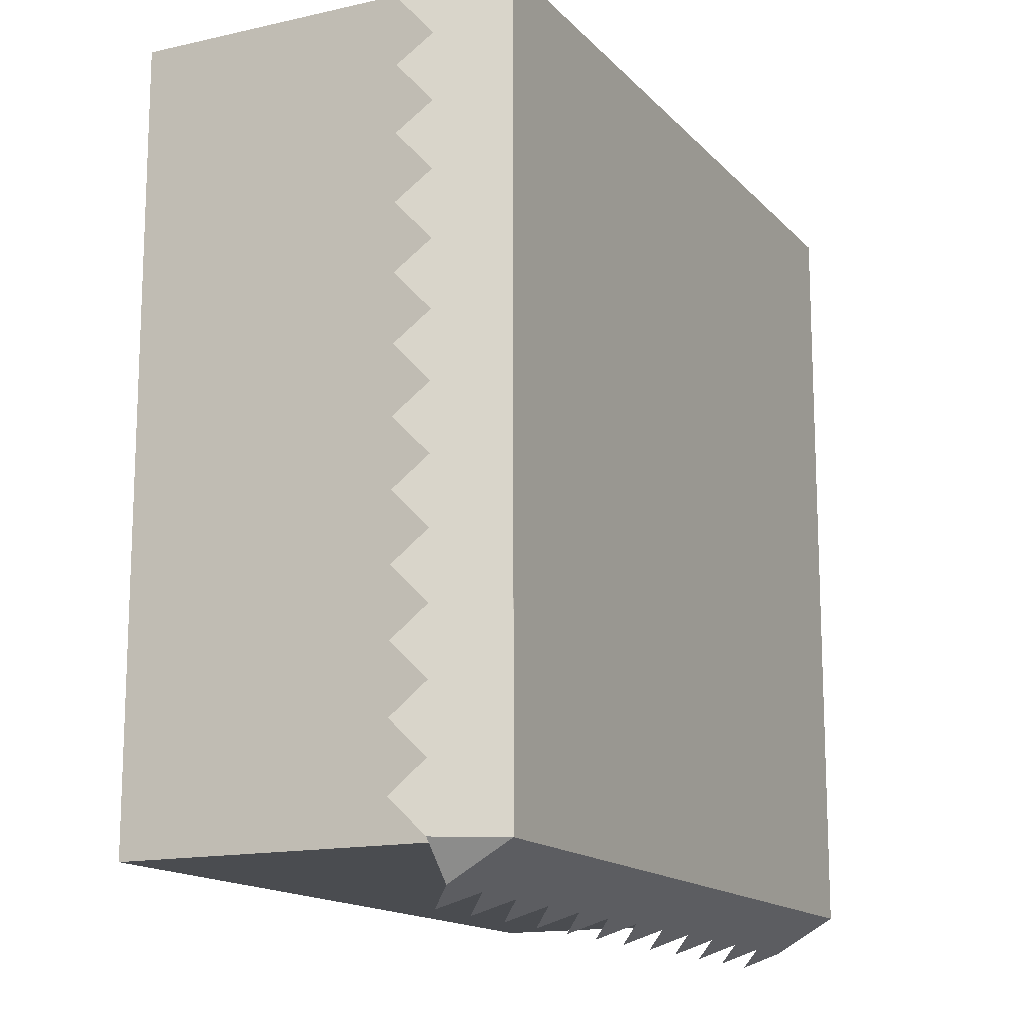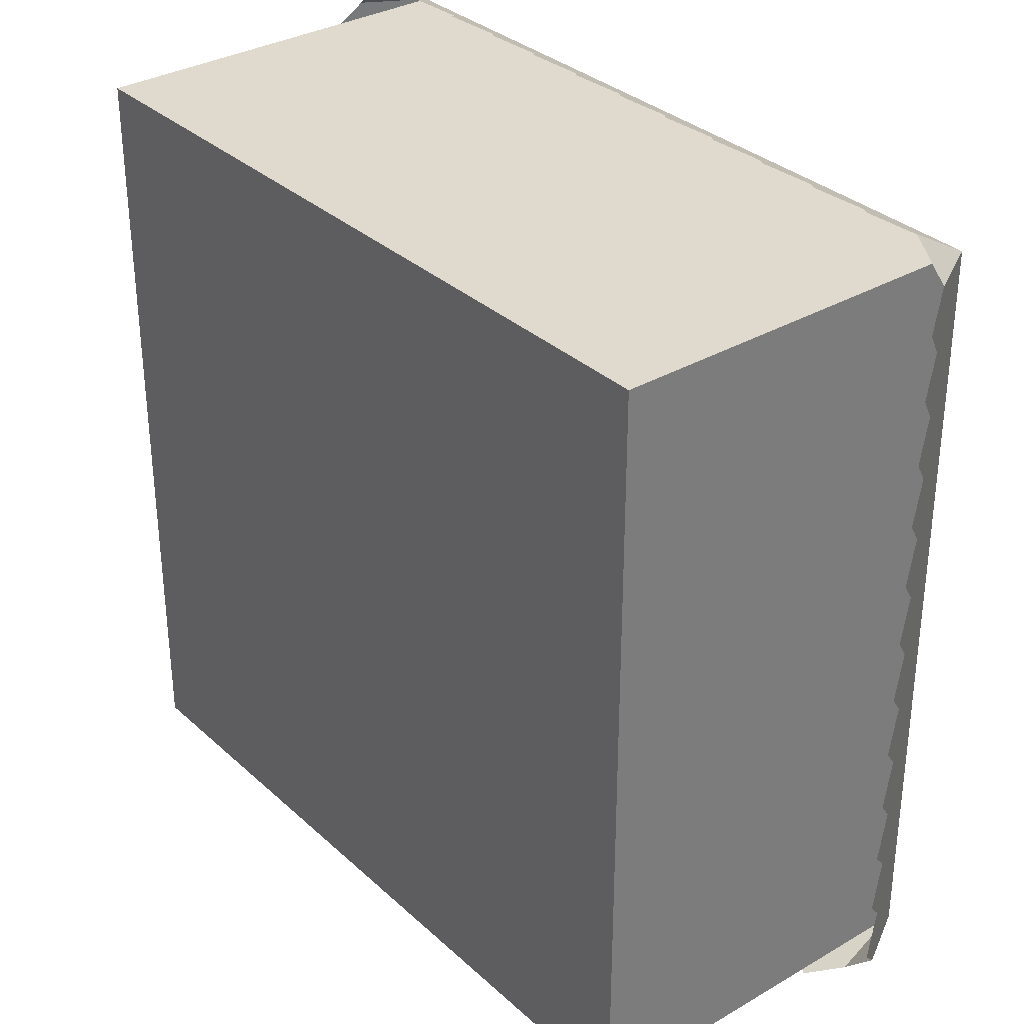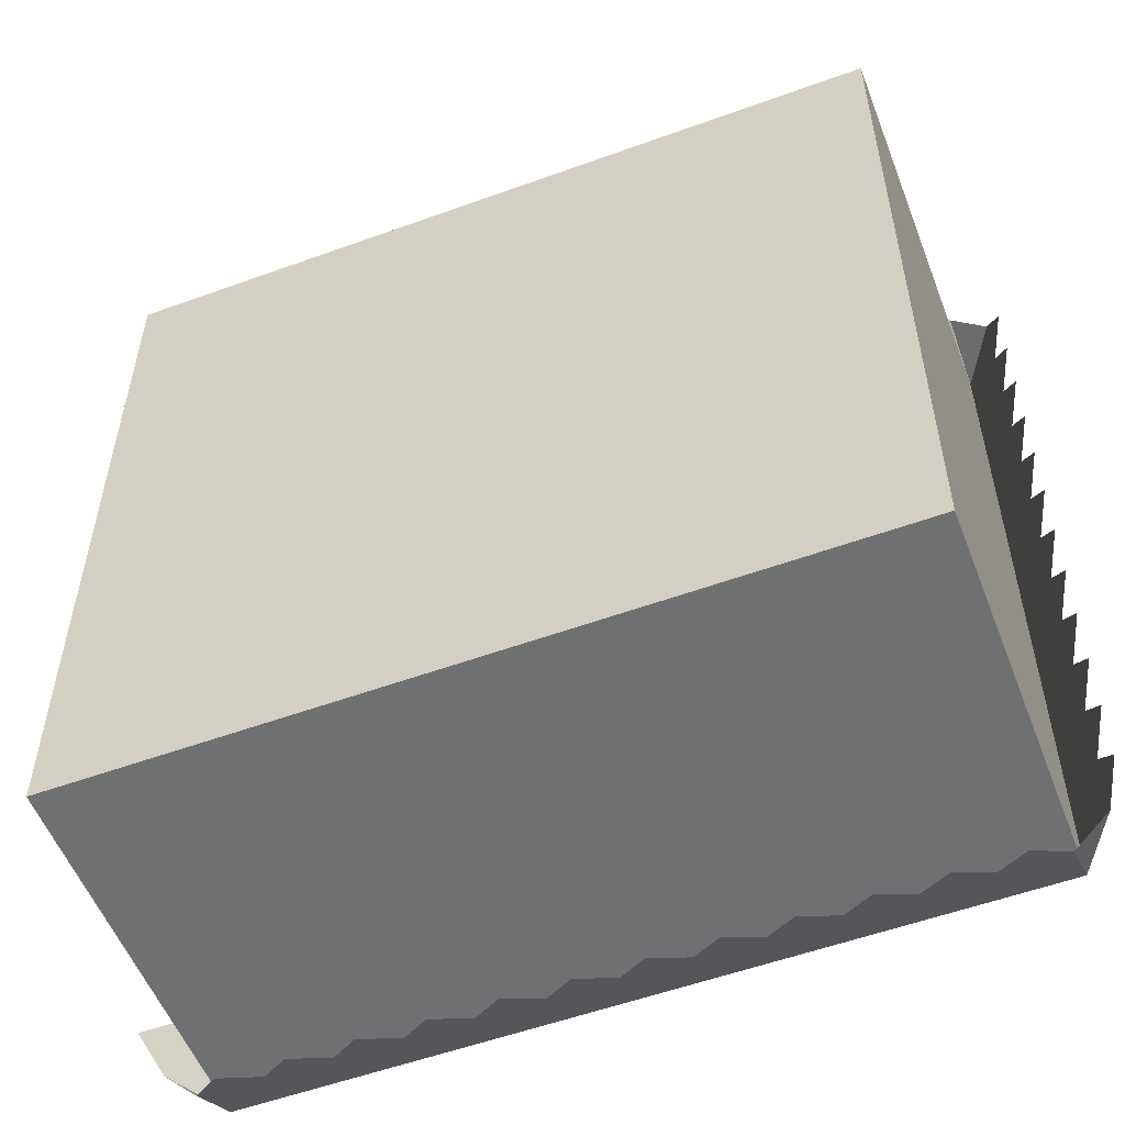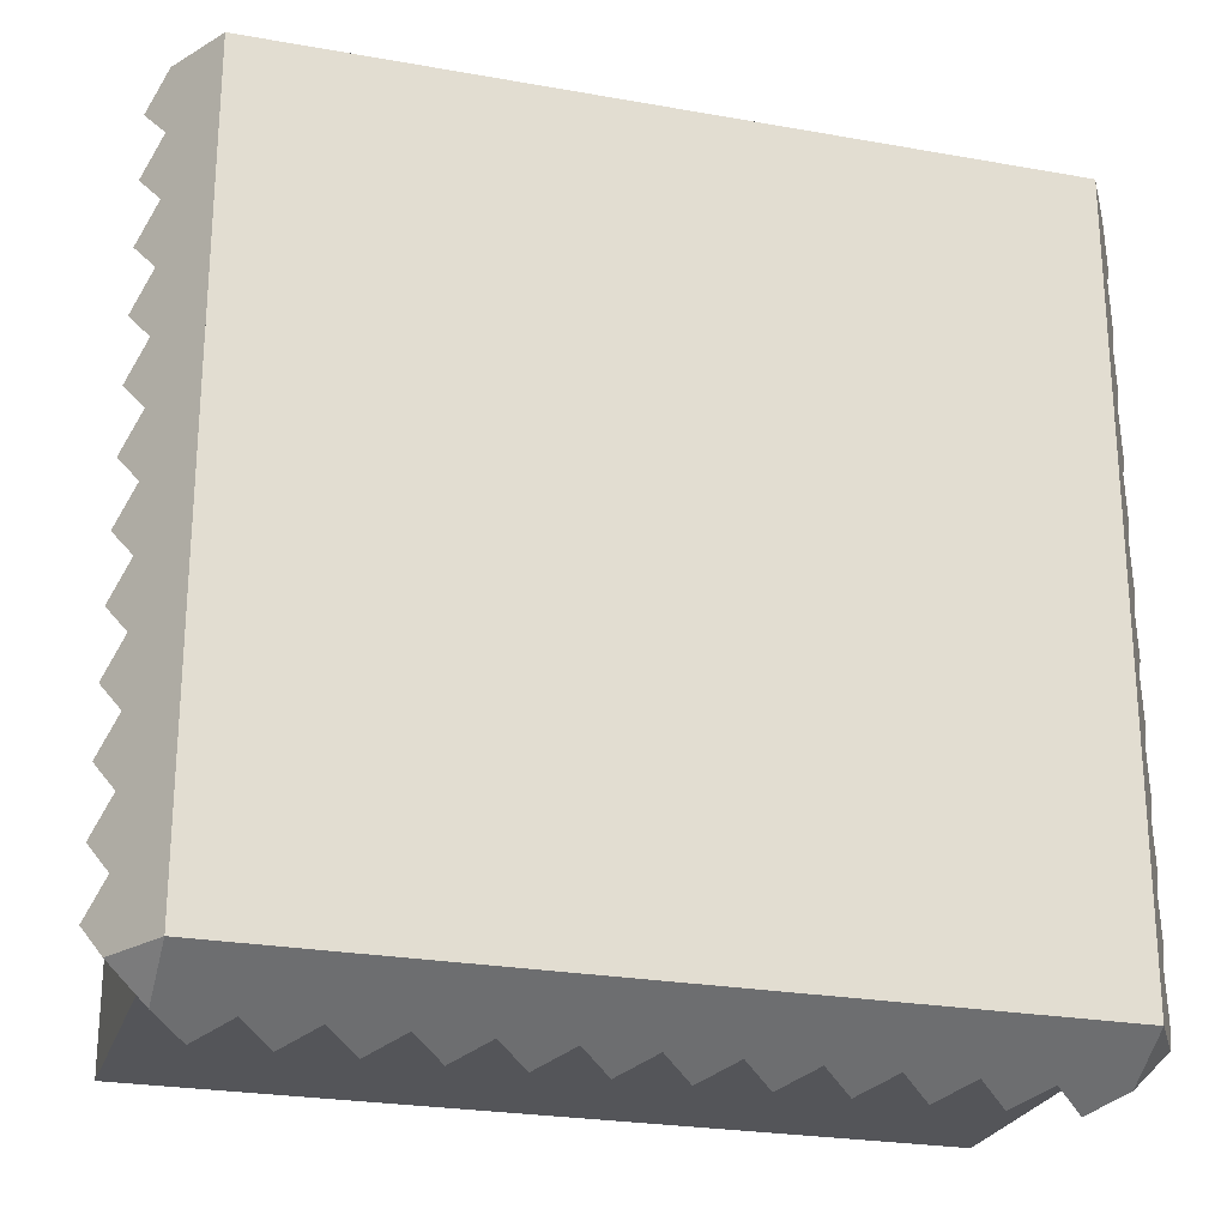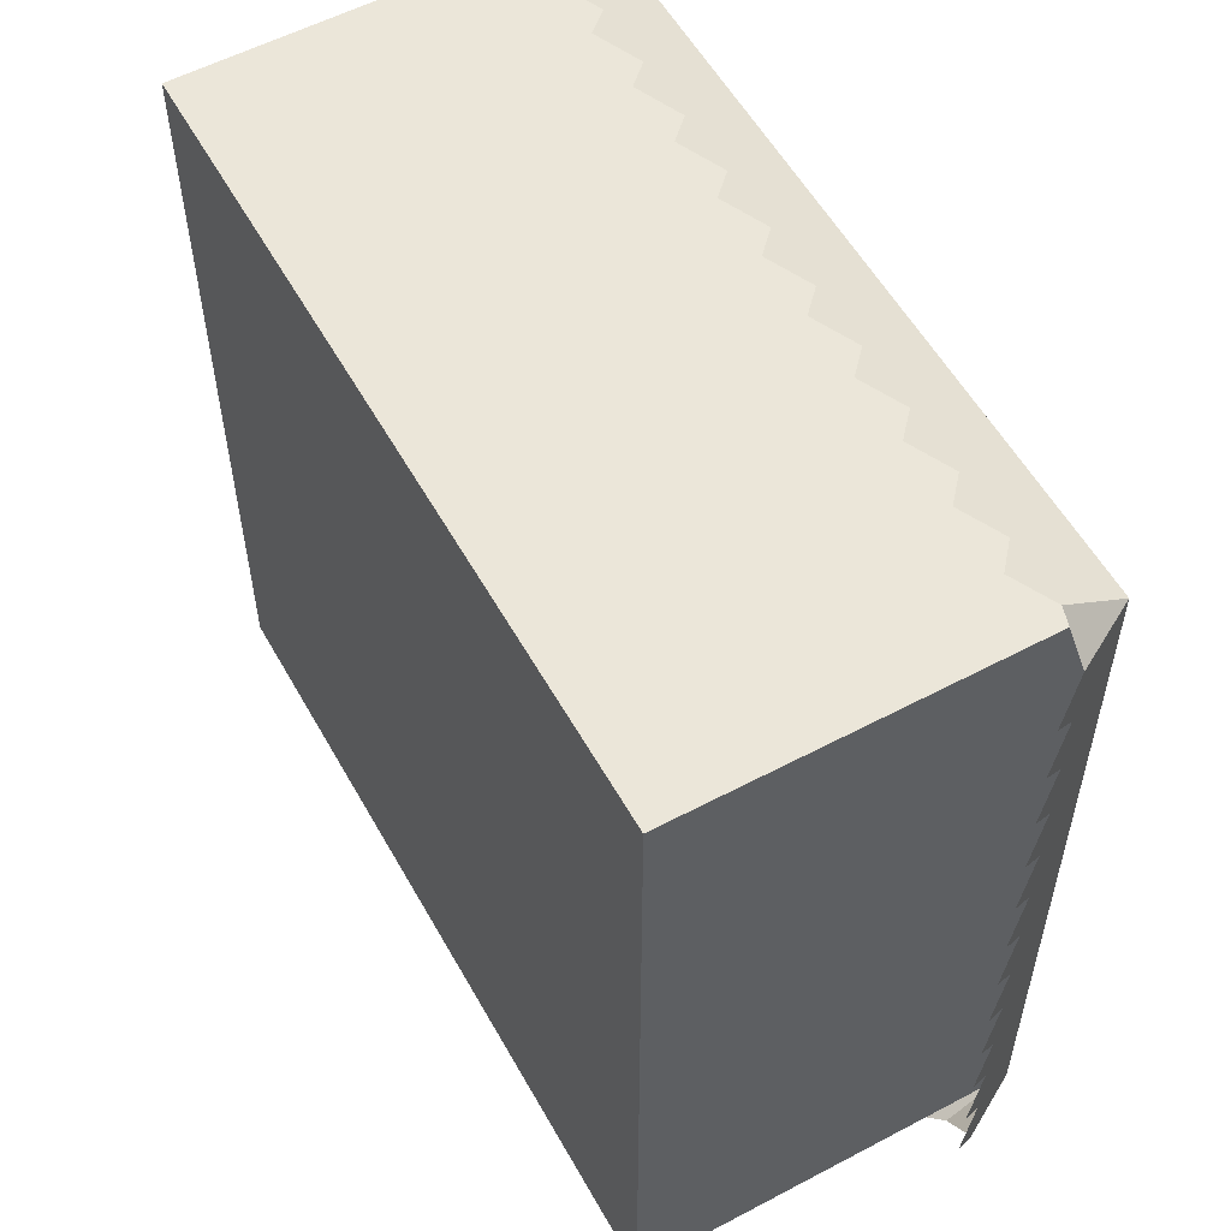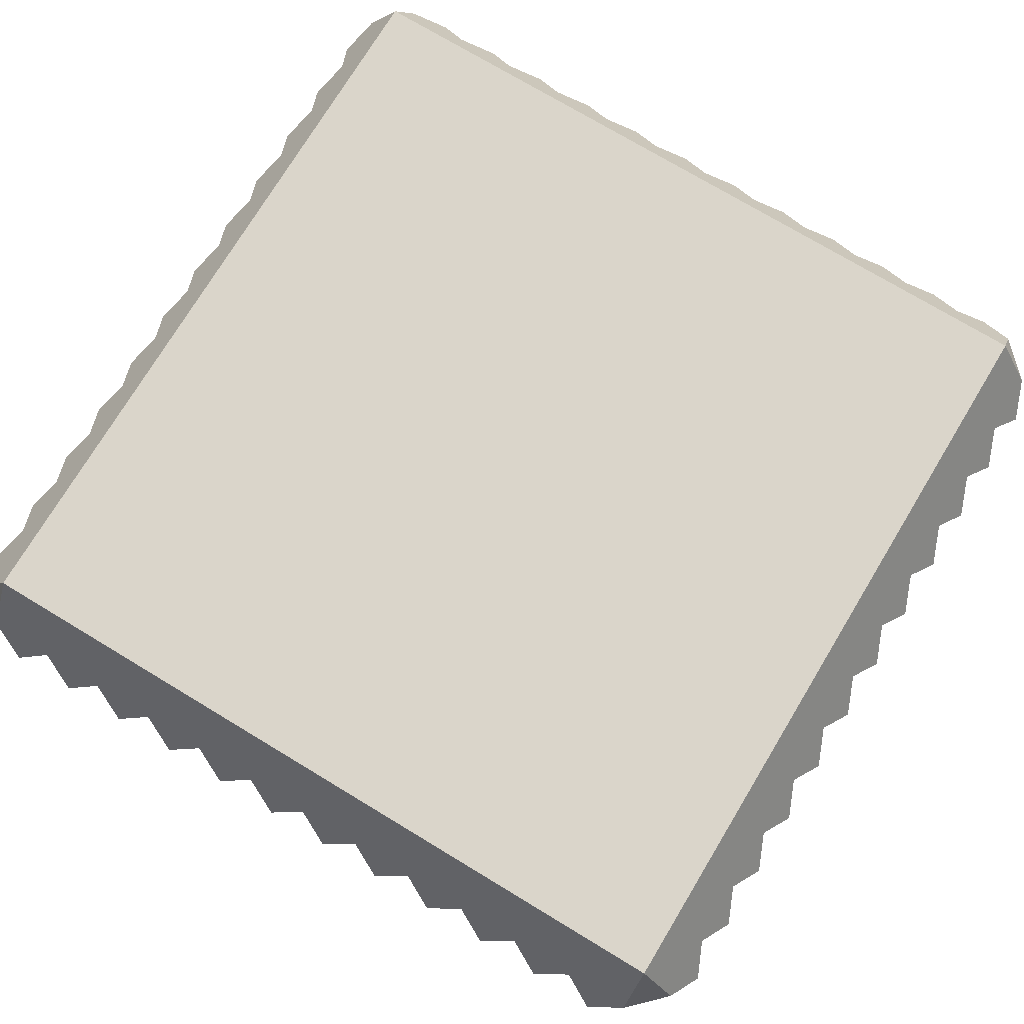
<metadata>
{"format":"obj","ext":"obj","renderer":"f3d","projection":"perspective","resolution":1024,"background":"white","views":[{"elev":-14.8,"azim":116.4,"up":"+Z"},{"elev":32.8,"azim":51.1,"up":"+Z"},{"elev":-54.9,"azim":21.0,"up":"+Z"},{"elev":-24.8,"azim":163.7,"up":"+Z"},{"elev":56.2,"azim":61.0,"up":"+Z"},{"elev":74.3,"azim":31.1,"up":"+Y"}]}
</metadata>
<code>
o blockLarge
v -1 1 -1
v -1 0.8415 -1.092
v -1.092 0.8415 -1
v 1 0.8415 1.092
v 0.8333 0.8415 1.092
v 0.9167 0.7696 1.133
v 1 1 1
v 0.6667 0.8415 1.092
v 0.5 0.8415 1.092
v 0.3333 0.8415 1.092
v 0.1667 0.8415 1.092
v 0 0.8415 1.092
v -0.1667 0.8415 1.092
v -0.3333 0.8415 1.092
v -0.5 0.8415 1.092
v -0.6667 0.8415 1.092
v -0.8333 0.8415 1.092
v -1 0.8415 1.092
v -1 1 1
v -0.9167 0.7696 1.133
v -0.75 0.7696 1.133
v -0.5833 0.7696 1.133
v -0.4167 0.7696 1.133
v -0.25 0.7696 1.133
v -0.08333 0.7696 1.133
v 0.08333 0.7696 1.133
v 0.25 0.7696 1.133
v 0.4167 0.7696 1.133
v 0.5833 0.7696 1.133
v 0.75 0.7696 1.133
v -1.092 0.8415 1
v -1.092 0.8415 -0.8333
v -1.133 0.7696 -0.9167
v -1.092 0.8415 -0.6667
v -1.133 0.7696 -0.75
v -1.092 0.8415 -0.5
v -1.133 0.7696 -0.5833
v -1.092 0.8415 -0.3333
v -1.133 0.7696 -0.4167
v -1.092 0.8415 -0.1667
v -1.133 0.7696 -0.25
v -1.092 0.8415 0
v -1.133 0.7696 -0.08333
v -1.092 0.8415 0.1667
v -1.133 0.7696 0.08333
v -1.092 0.8415 0.3333
v -1.133 0.7696 0.25
v -1.092 0.8415 0.5
v -1.133 0.7696 0.4167
v -1.092 0.8415 0.6667
v -1.133 0.7696 0.5833
v -1.133 0.7696 0.75
v -1.092 0.8415 0.8333
v -1.133 0.7696 0.9167
v 1 1 -1
v 1.133 0.7696 -0.9167
v 1.092 0.8415 -1
v 1.092 0.8415 -0.8333
v 1.092 0.8415 -0.6667
v 1.133 0.7696 -0.75
v 1.092 0.8415 -0.5
v 1.133 0.7696 -0.5833
v 1.092 0.8415 -0.3333
v 1.133 0.7696 -0.4167
v 1.092 0.8415 -0.1667
v 1.133 0.7696 -0.25
v 1.092 0.8415 -0
v 1.133 0.7696 -0.08333
v 1.092 0.8415 0.1667
v 1.133 0.7696 0.08333
v 1.092 0.8415 0.3333
v 1.133 0.7696 0.25
v 1.092 0.8415 0.5
v 1.133 0.7696 0.4167
v 1.092 0.8415 0.6667
v 1.133 0.7696 0.5833
v 1.133 0.7696 0.75
v 1.092 0.8415 0.8333
v 1.133 0.7696 0.9167
v 1.092 0.8415 1
v 1 0.8415 -1.092
v -0.8333 0.8415 -1.092
v -0.9167 0.7696 -1.133
v -0.6667 0.8415 -1.092
v -0.5 0.8415 -1.092
v -0.3333 0.8415 -1.092
v -0.1667 0.8415 -1.092
v -0 0.8415 -1.092
v 0.1667 0.8415 -1.092
v 0.3333 0.8415 -1.092
v 0.5 0.8415 -1.092
v 0.6667 0.8415 -1.092
v 0.8333 0.8415 -1.092
v 0.9167 0.7696 -1.133
v 0.75 0.7696 -1.133
v 0.5833 0.7696 -1.133
v 0.4167 0.7696 -1.133
v 0.25 0.7696 -1.133
v 0.08333 0.7696 -1.133
v -0.08333 0.7696 -1.133
v -0.25 0.7696 -1.133
v -0.4167 0.7696 -1.133
v -0.5833 0.7696 -1.133
v -0.75 0.7696 -1.133
v -1 -0 1
v -1 0 -1
v 1 0 -1
v 1 -0 1
f 1 2 3
f 4 5 6
f 5 4 7
f 5 7 8
f 8 7 9
f 9 7 10
f 10 7 11
f 11 7 12
f 12 7 13
f 13 7 14
f 14 7 15
f 15 7 16
f 16 7 17
f 17 7 18
f 18 7 19
f 18 20 17
f 17 21 16
f 16 22 15
f 15 23 14
f 14 24 13
f 13 25 12
f 12 26 11
f 11 27 10
f 10 28 9
f 9 29 8
f 8 30 5
f 18 19 31
f 3 19 1
f 19 3 32
f 32 3 33
f 19 32 34
f 34 32 35
f 19 34 36
f 36 34 37
f 19 36 38
f 38 36 39
f 19 38 40
f 40 38 41
f 19 40 42
f 42 40 43
f 19 42 44
f 44 42 45
f 19 44 46
f 46 44 47
f 19 46 48
f 48 46 49
f 19 48 50
f 50 48 51
f 19 50 52
f 19 52 53
f 19 53 54
f 19 54 31
f 55 56 57
f 56 55 58
f 58 55 7
f 58 7 59
f 58 59 60
f 59 7 61
f 59 61 62
f 61 7 63
f 61 63 64
f 63 7 65
f 63 65 66
f 65 7 67
f 65 67 68
f 67 7 69
f 67 69 70
f 69 7 71
f 69 71 72
f 71 7 73
f 71 73 74
f 73 7 75
f 73 75 76
f 75 7 77
f 77 7 78
f 78 7 79
f 79 7 80
f 55 19 7
f 19 55 1
f 55 57 81
f 7 4 80
f 2 82 83
f 82 2 1
f 82 1 84
f 84 1 85
f 85 1 86
f 86 1 87
f 87 1 88
f 88 1 89
f 89 1 90
f 90 1 91
f 91 1 92
f 92 1 93
f 93 1 81
f 81 1 55
f 81 94 93
f 93 95 92
f 92 96 91
f 91 97 90
f 90 98 89
f 89 99 88
f 88 100 87
f 87 101 86
f 86 102 85
f 85 103 84
f 84 104 82
f 105 1 106
f 1 105 19
f 105 107 108
f 107 105 106
f 7 105 108
f 105 7 19
f 1 107 106
f 107 1 55
f 7 107 55
f 107 7 108

</code>
